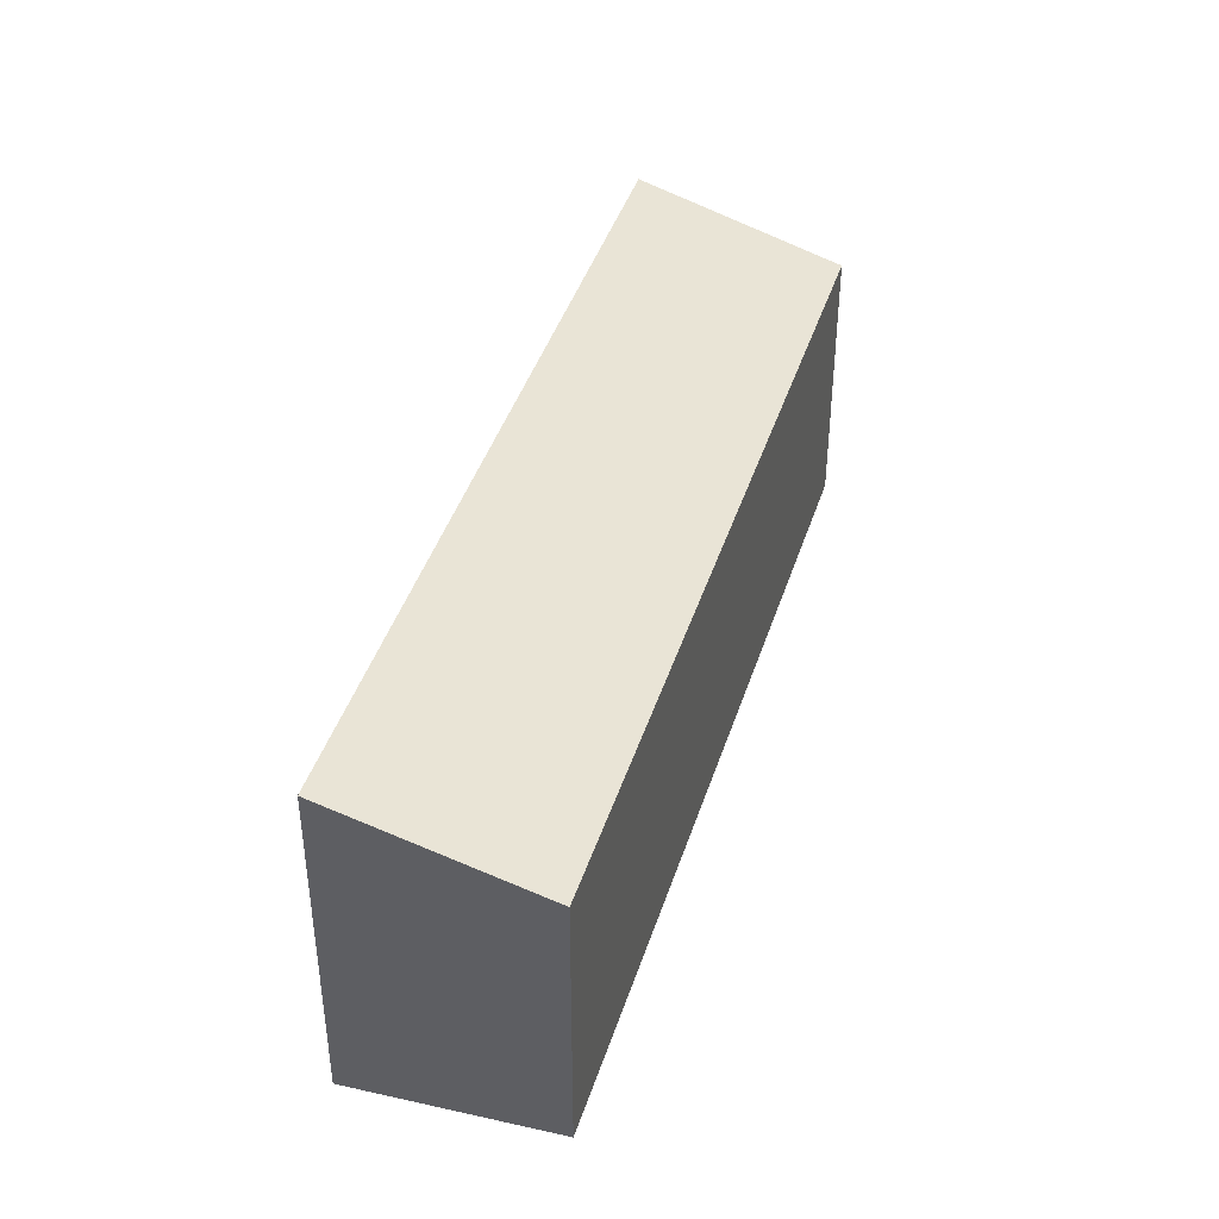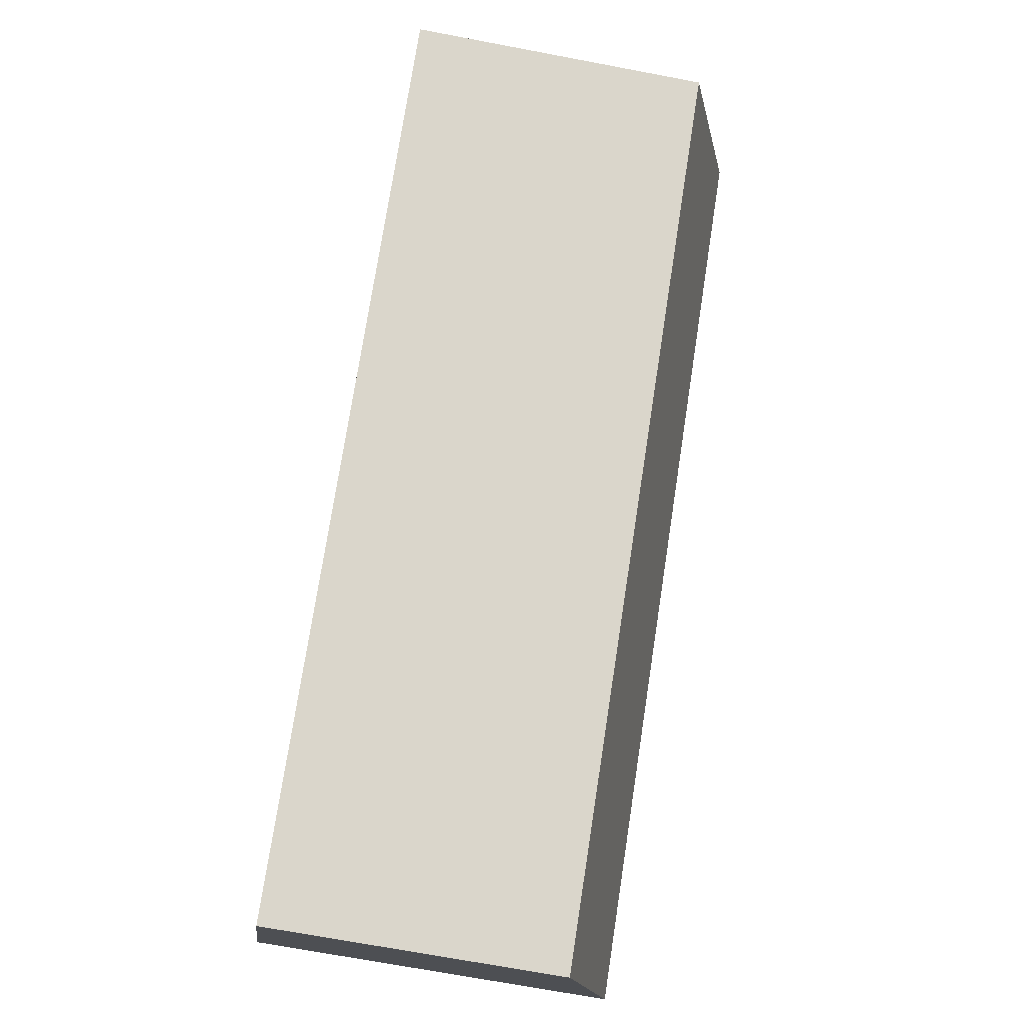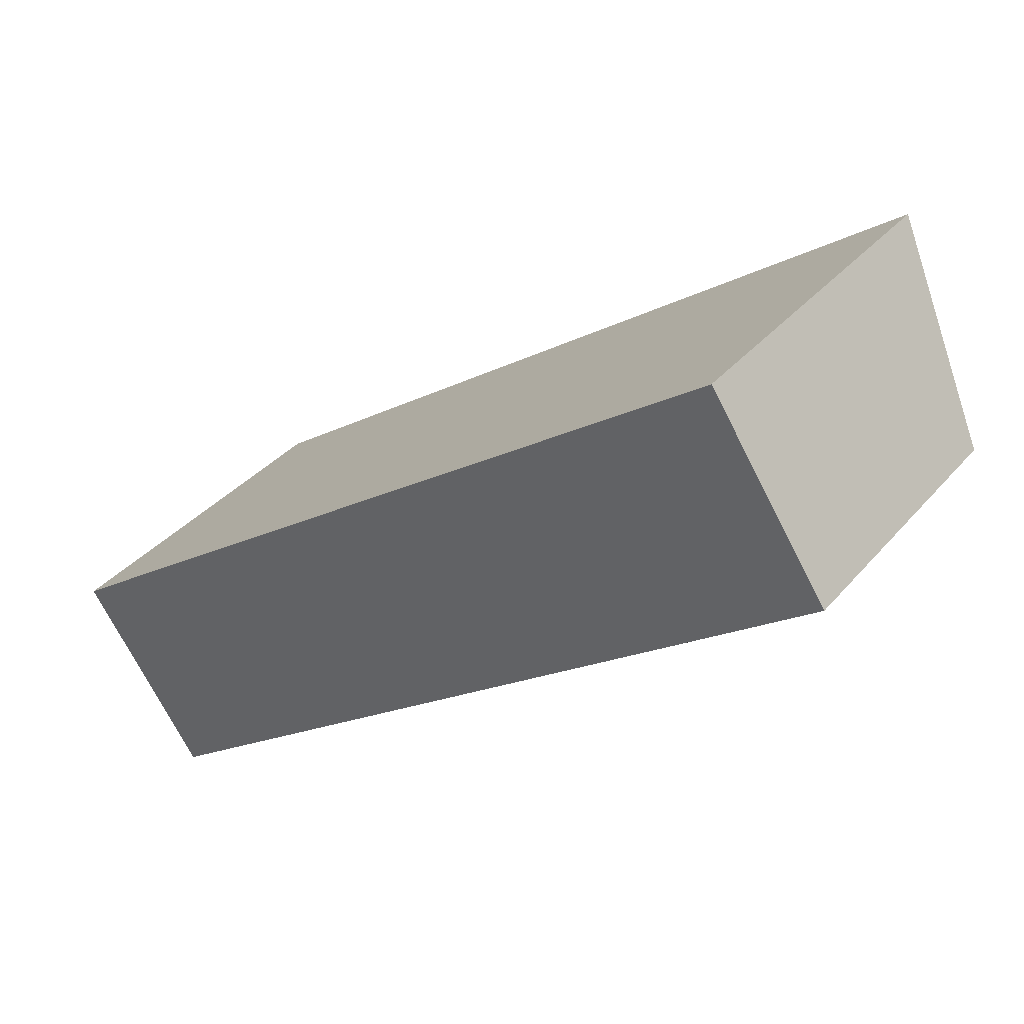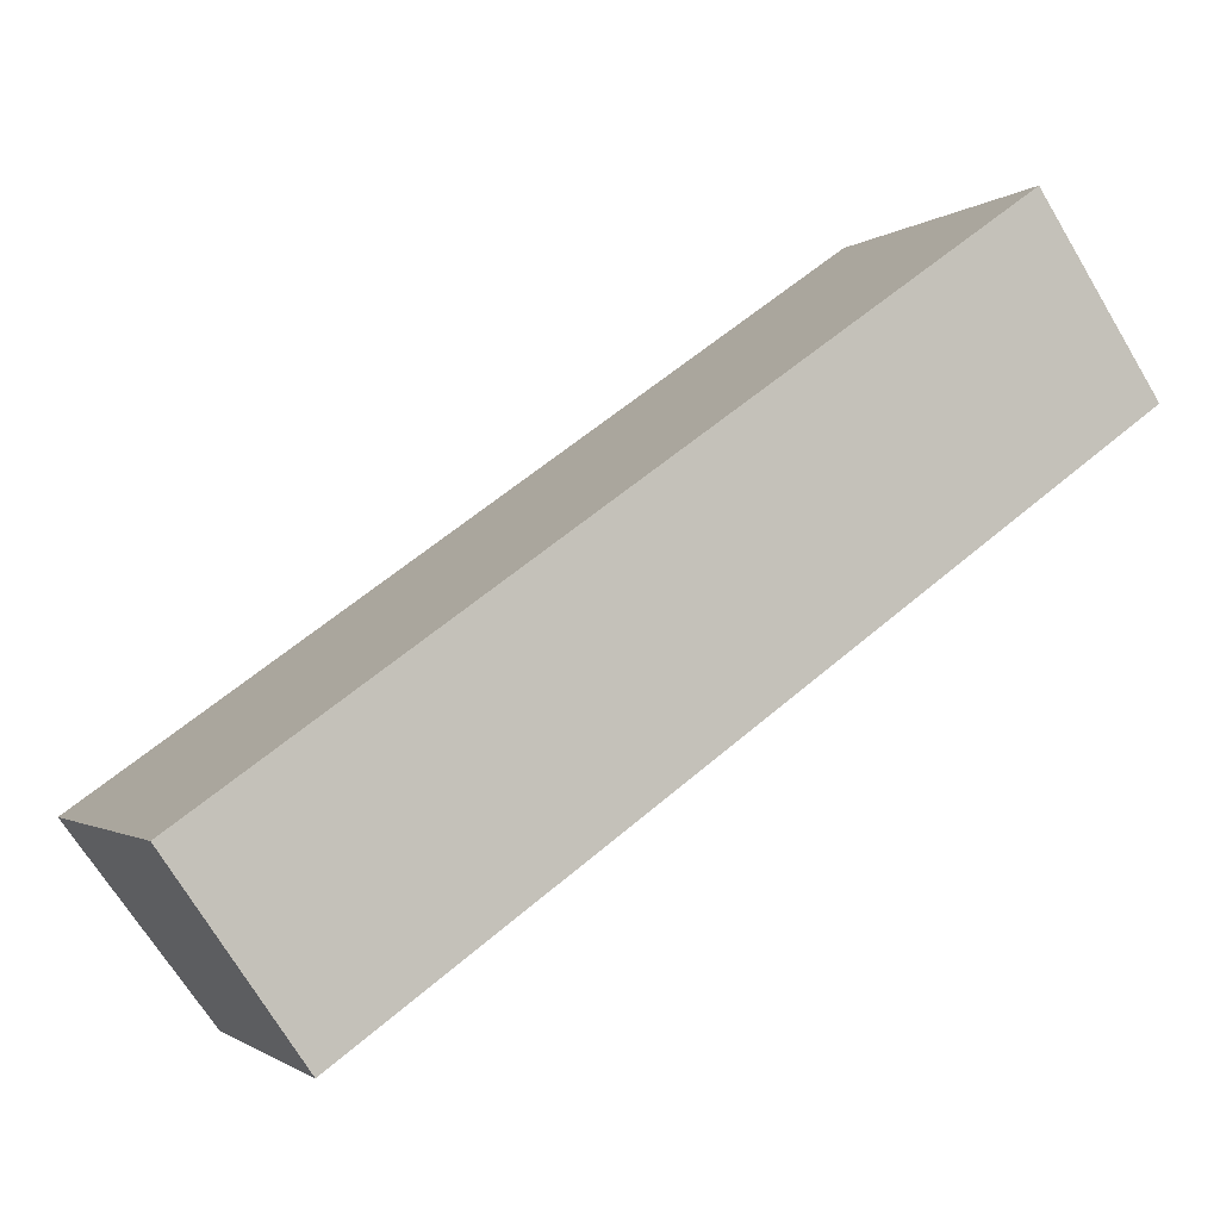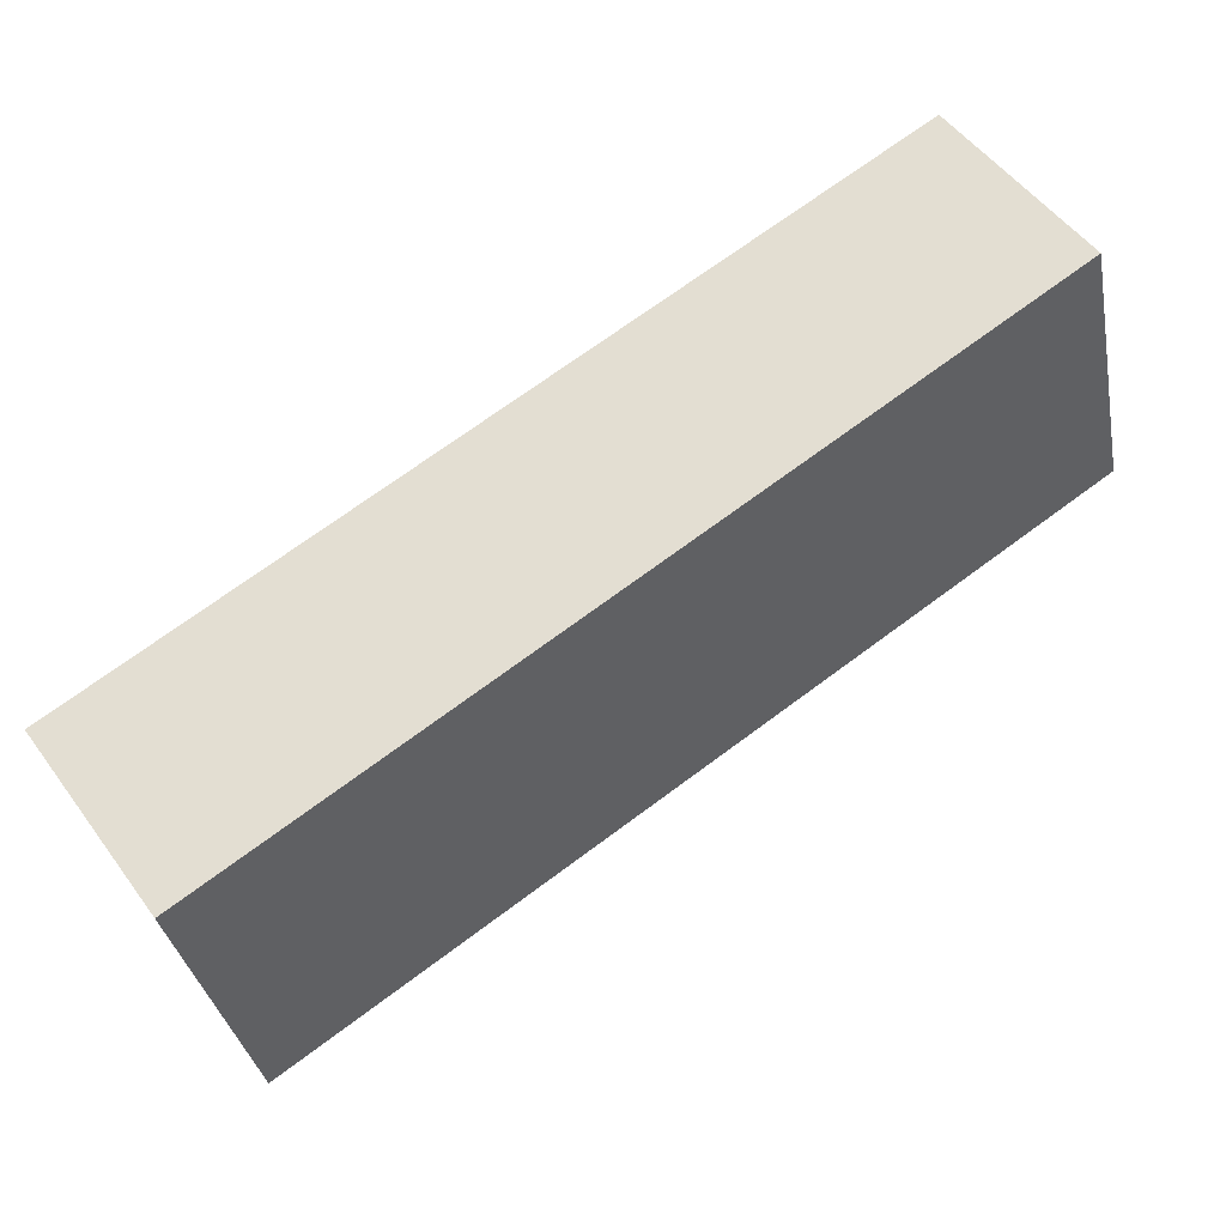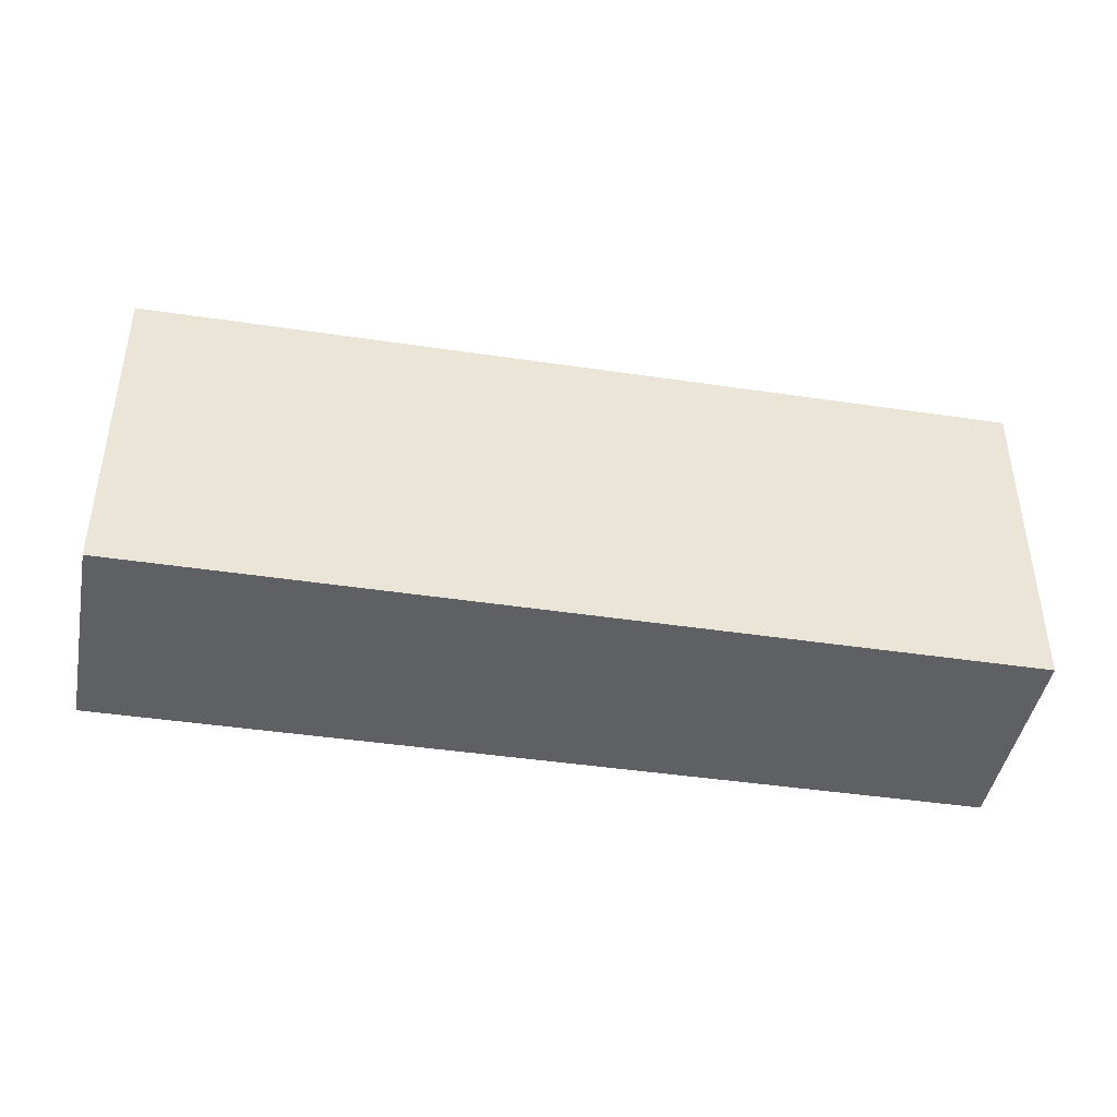
<metadata>
{"format":"obj","ext":"obj","renderer":"f3d","projection":"perspective","resolution":1024,"background":"white","views":[{"elev":41.7,"azim":71.6,"up":"+Y"},{"elev":-70.3,"azim":79.3,"up":"+Z"},{"elev":35.2,"azim":34.4,"up":"+Z"},{"elev":-1.4,"azim":-22.4,"up":"+Z"},{"elev":-34.8,"azim":10.7,"up":"+Z"},{"elev":-44.8,"azim":-45.1,"up":"+Y"}]}
</metadata>
<code>
v  0 6.529 3.998e-16
v  15.7 5.352 6.282
v  2.292 5.331 -3.294
v  13.81 6.529 9.774
v  15.7 5.505 6.912
v  15.99 5.353 6.487
v  15.99 -3.972e-16 6.487
v  15.7 -4.232e-16 6.912
v  13.81 -5.985e-16 9.774
v  2.292 2.017e-16 -3.294
v  15.7 -3.847e-16 6.282
v  0 0 0
g defaultobject
f 1 2 3
f 2 1 4
f 2 4 5
f 2 5 6
f 5 7 6
f 7 5 4
f 7 4 8
f 8 4 9
f 7 2 6
f 2 7 3
f 3 7 10
f 10 7 11
f 3 12 1
f 12 3 10
f 12 4 1
f 4 12 9
f 11 12 10
f 12 11 9
f 9 11 8
f 8 11 7

</code>
